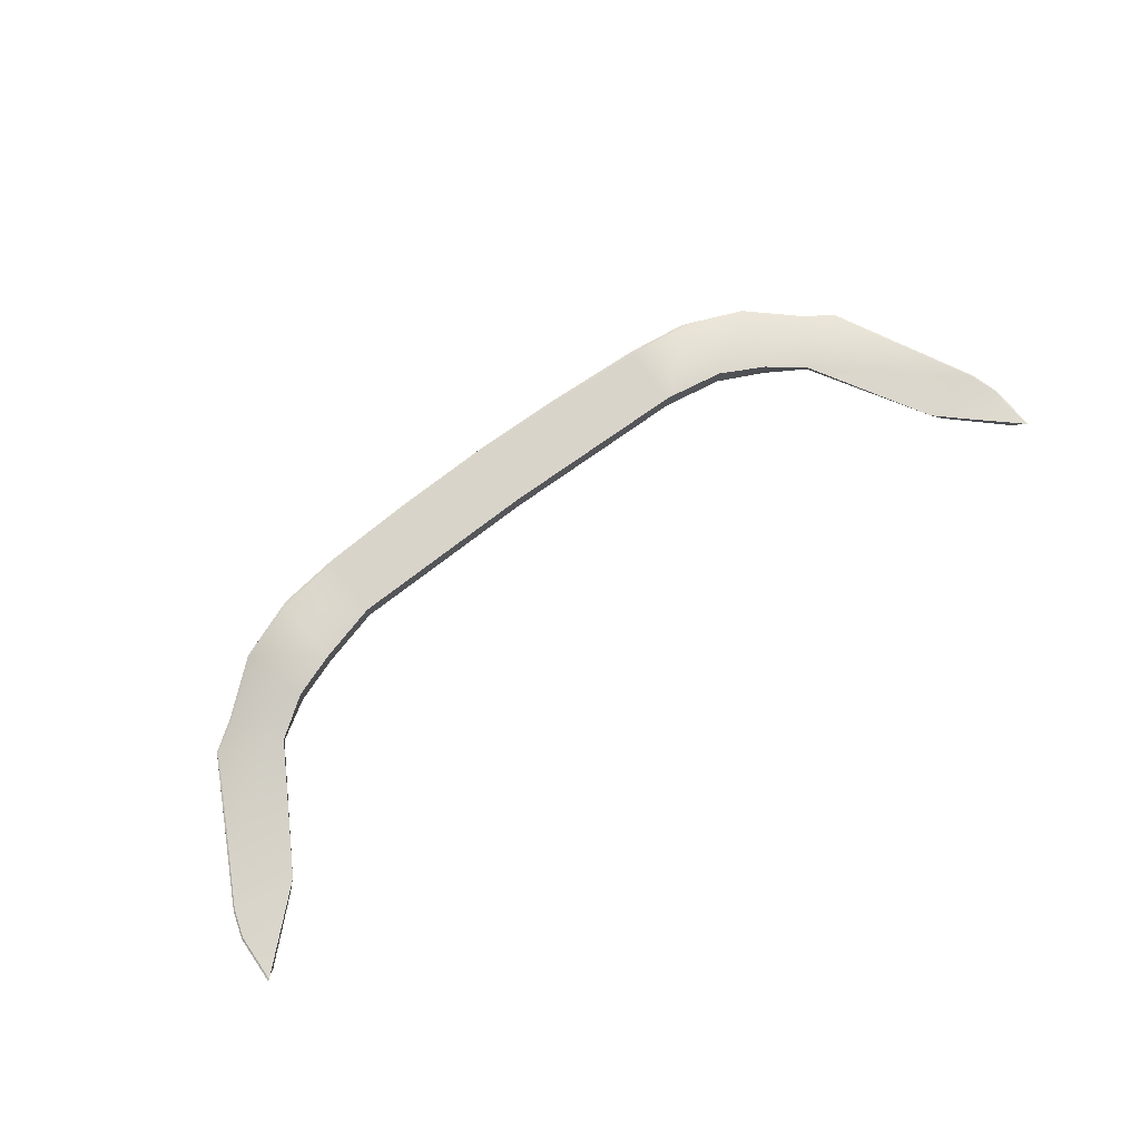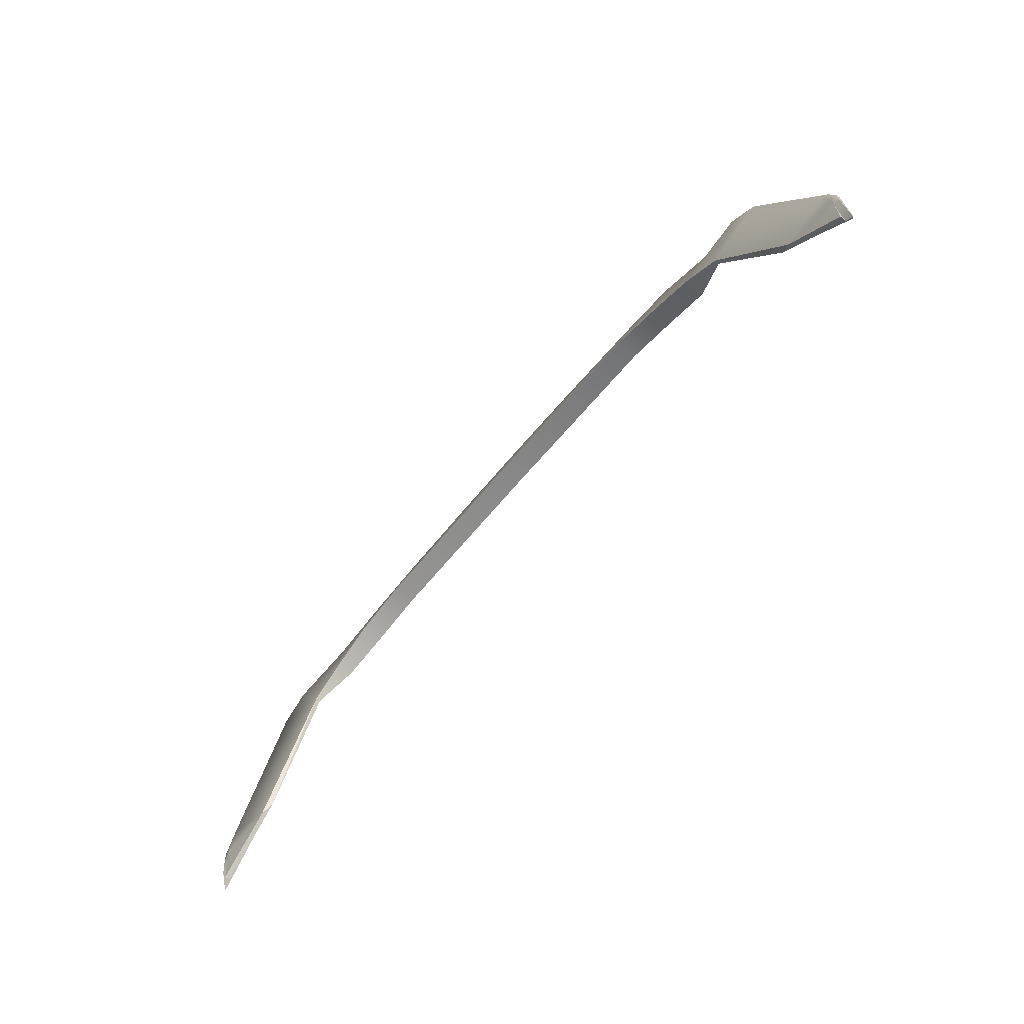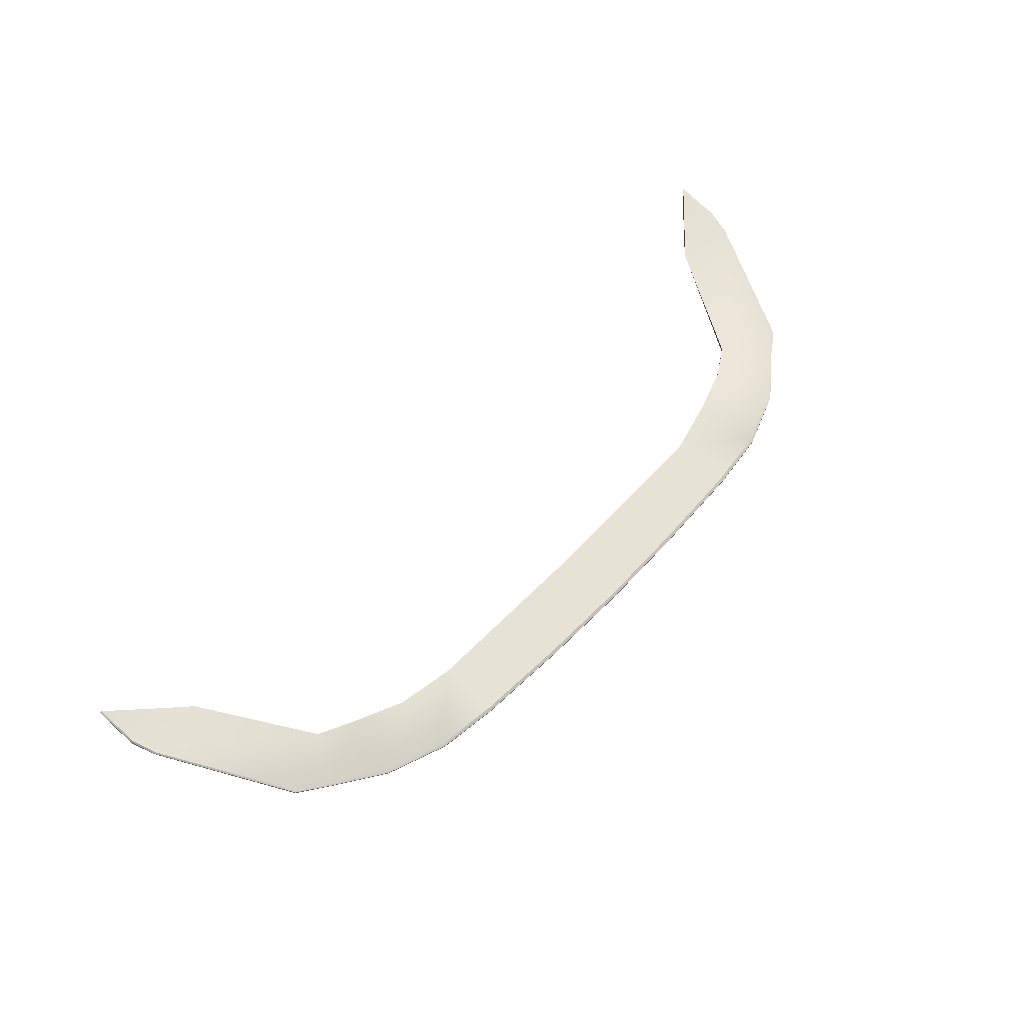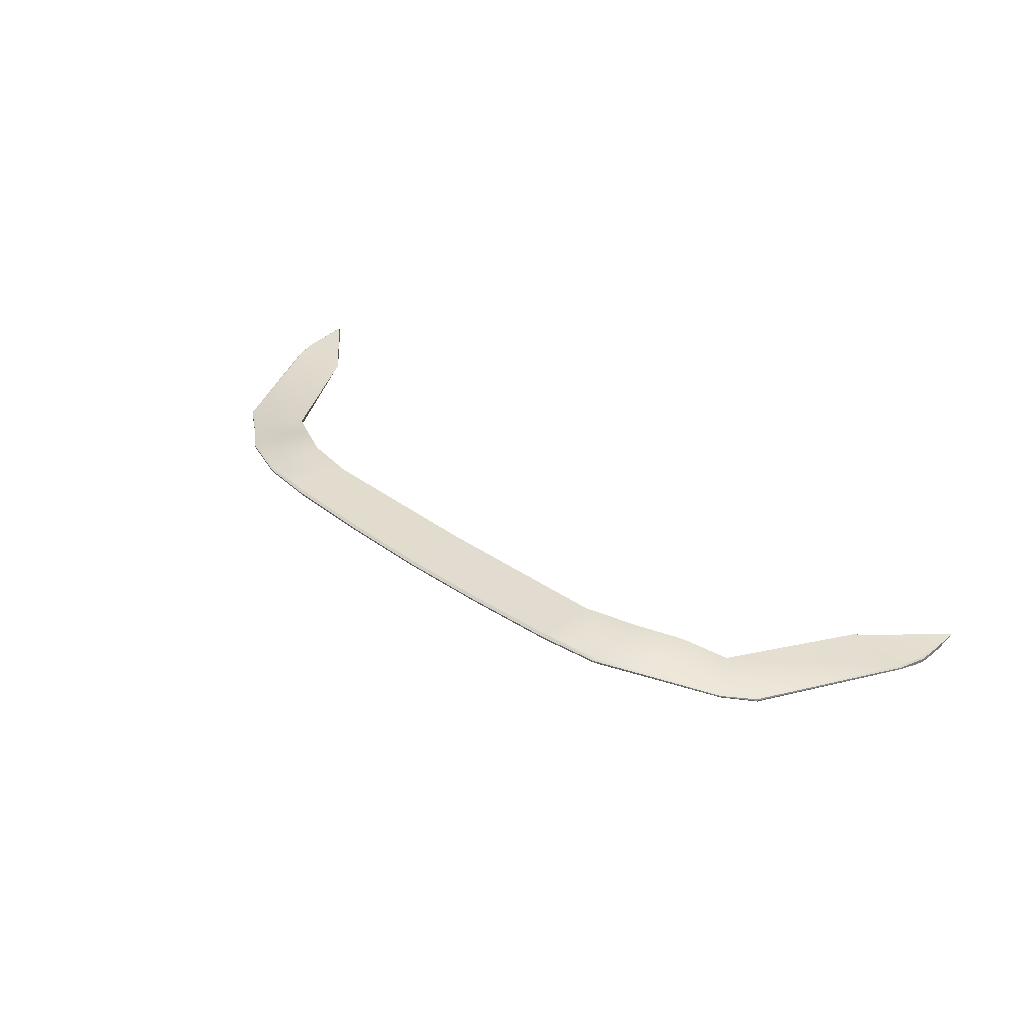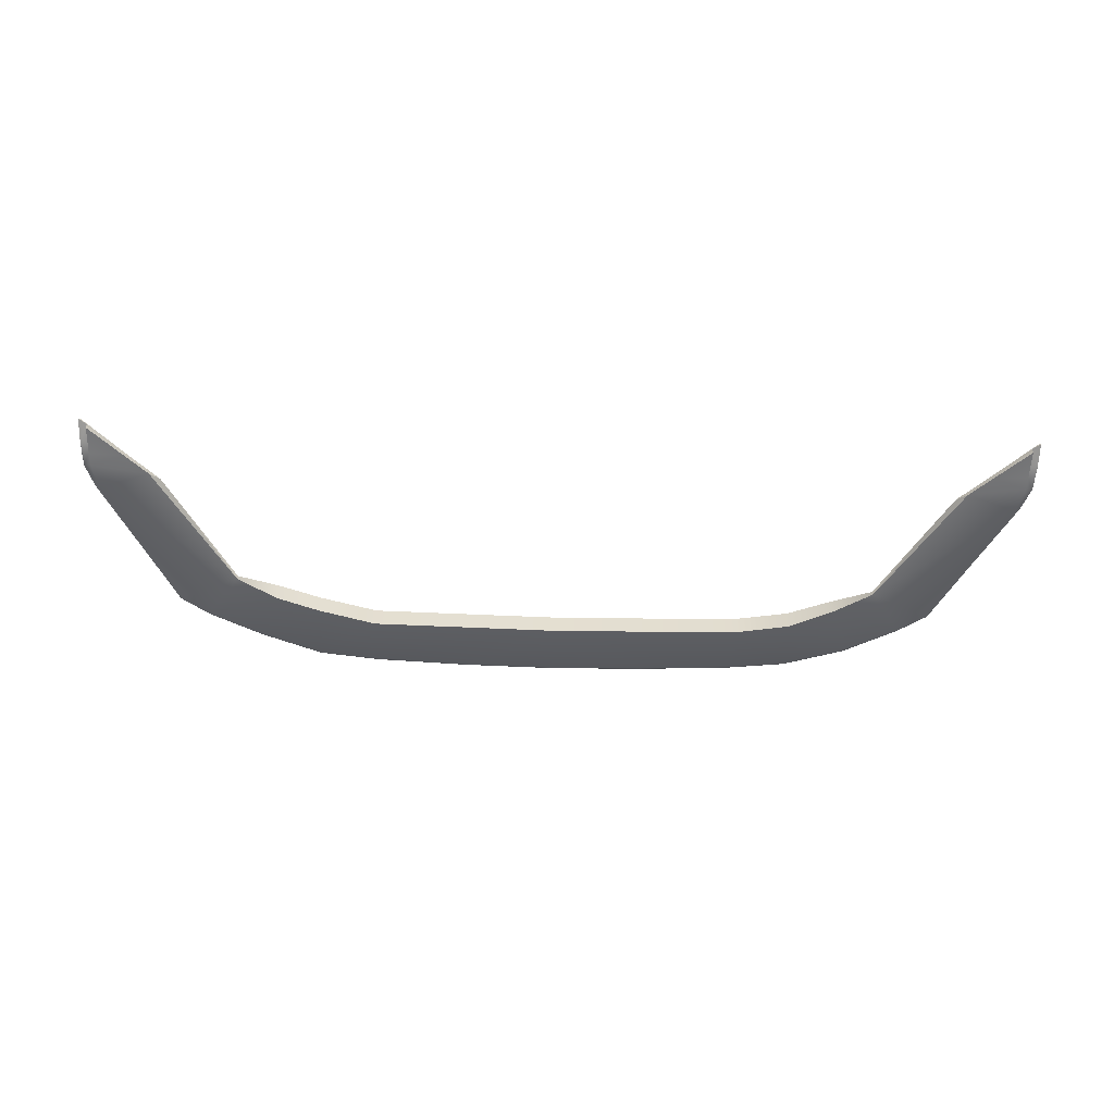
<metadata>
{"format":"obj","ext":"obj","renderer":"f3d","projection":"perspective","resolution":1024,"background":"white","views":[{"elev":74.9,"azim":143.5,"up":"+Y"},{"elev":-62.8,"azim":50.8,"up":"+Z"},{"elev":63.4,"azim":-46.5,"up":"+Y"},{"elev":34.2,"azim":44.2,"up":"+Y"},{"elev":-53.8,"azim":178.2,"up":"+Y"}]}
</metadata>
<code>
o sbr4_gt3_splitter_refresh
v 0.5975 0.1403 1.932
v 0.342 0.1811 2.031
v 0.5273 0.179 1.975
v 0.342 0.1403 2.031
v 0.5273 0.1403 1.975
v 0.5975 0.1493 1.932
v 0.342 0.1774 2.147
v 0.342 0.1699 2.141
v 0.342 0.1726 2.145
v 0.6552 0.1398 2.014
v 0.6537 0.1468 2.021
v 0.6547 0.1423 2.019
v 0.4522 0.1763 2.132
v 0.4518 0.169 2.127
v 0.4521 0.1716 2.131
v 0.5624 0.1757 2.09
v 0.5605 0.169 2.085
v 0.5619 0.171 2.089
v 0.6542 0.1448 2.021
v 0.6525 0.149 2.017
v 0.4522 0.1737 2.132
v 0.4518 0.1805 2.127
v 0.342 0.1811 2.141
v 0.342 0.1748 2.147
v 0.5611 0.179 2.085
v 0.5624 0.1729 2.09
v 0.8361 0.1499 1.734
v 0.8395 0.1476 1.733
v 0.8324 0.14 1.733
v 0.8395 0.1444 1.733
v 0.7065 0.1477 1.984
v 0.7069 0.1399 1.978
v 0.7074 0.1422 1.983
v 0.7042 0.1499 1.98
v 0.7072 0.1448 1.984
v 0.1709 0.1702 2.15
v 0.171 0.1775 2.155
v 0.171 0.1728 2.154
v 0.171 0.1751 2.155
v 0.1709 0.1813 2.15
v 0.8575 0.1552 1.596
v 0.843 0.1552 1.608
v 0.8539 0.1576 1.598
v 0.8575 0.156 1.596
v 0.8547 0.1413 1.684
v 0.8547 0.148 1.684
v 0.8516 0.1508 1.685
v 0.8365 0.142 1.733
v 0.4476 0.1403 2.003
v 0.4476 0.1805 2.003
v 0.8492 0.1416 1.702
v 0.8563 0.1442 1.636
v 0.8533 0.1401 1.684
v 0.7407 0.1431 1.702
v 0.8548 0.1416 1.66
v 0.843 0.1437 1.608
v 0.777 0.153 1.669
v 0.7231 0.1519 1.718
v 0.8524 0.152 1.656
v 0.8556 0.1495 1.657
v 0.8555 0.1422 1.659
v 0.843 0.1436 1.64
v 0.843 0.1403 1.685
v 0.7816 0.1433 1.664
v 0.843 0.1414 1.66
v -0.5975 0.1403 1.932
v -0.342 0.1811 2.031
v -0.5273 0.172 1.975
v -0.342 0.1403 2.031
v -0.5273 0.1403 1.975
v 0 0.1403 2.038
v -0.5975 0.1493 1.932
v 0 0.1815 2.038
v -0.342 0.1774 2.147
v -0.342 0.1699 2.141
v -0.342 0.1726 2.145
v -0.6552 0.1398 2.014
v -0.6537 0.1468 2.021
v -0.6547 0.1423 2.019
v -0.4522 0.1763 2.132
v -0.4518 0.169 2.127
v -0.4521 0.1716 2.131
v -0.5624 0.1697 2.09
v -0.5605 0.162 2.085
v -0.5619 0.164 2.089
v 0 0.1704 2.153
v 0 0.1777 2.159
v 0 0.1731 2.157
v -0.6542 0.1448 2.021
v -0.6525 0.149 2.017
v -0.4522 0.1737 2.132
v -0.4518 0.1805 2.127
v -0.342 0.1811 2.141
v -0.342 0.1748 2.147
v -0.5611 0.172 2.085
v -0.5624 0.1669 2.09
v 0 0.1753 2.159
v 0 0.1815 2.153
v -0.8361 0.1499 1.734
v -0.8395 0.1476 1.733
v -0.8324 0.14 1.733
v -0.8395 0.1444 1.733
v -0.7065 0.1477 1.984
v -0.7069 0.1399 1.978
v -0.7074 0.1422 1.983
v -0.7042 0.1499 1.98
v -0.7072 0.1448 1.984
v -0.1709 0.1702 2.15
v -0.171 0.1775 2.155
v -0.171 0.1728 2.154
v -0.171 0.1751 2.155
v -0.1709 0.1813 2.15
v -0.8575 0.1552 1.596
v -0.843 0.1552 1.608
v -0.8539 0.1576 1.598
v -0.8575 0.156 1.596
v -0.8547 0.1413 1.684
v -0.8547 0.148 1.684
v -0.8516 0.1508 1.685
v -0.8365 0.142 1.733
v -0.4476 0.1403 2.013
v -0.4476 0.1805 2.013
v -0.8492 0.1416 1.702
v -0.8563 0.1442 1.636
v -0.8533 0.1401 1.684
v -0.7407 0.1431 1.702
v -0.8548 0.1416 1.66
v -0.843 0.1437 1.608
v -0.777 0.153 1.669
v -0.7231 0.1519 1.718
v -0.8524 0.152 1.656
v -0.8556 0.1495 1.657
v -0.8555 0.1422 1.659
v -0.843 0.1436 1.64
v -0.843 0.1403 1.685
v -0.7816 0.1433 1.664
v -0.843 0.1414 1.66
f 31 19 35
f 71 4 8
f 16 21 26
f 1 32 10
f 73 40 2
f 22 2 23
f 23 2 40
f 20 3 25
f 49 17 14
f 1 3 6
f 4 14 8
f 71 2 4
f 59 43 57
f 28 35 30
f 34 6 20
f 5 10 17
f 39 7 37
f 25 50 22
f 50 4 2
f 1 5 3
f 71 73 2
f 23 13 22
f 54 57 64
f 26 11 16
f 37 97 39
f 26 15 18
f 12 17 10
f 11 25 16
f 14 18 15
f 98 37 40
f 22 16 25
f 19 18 12
f 31 27 34
f 88 39 97
f 20 31 34
f 59 46 60
f 15 8 14
f 38 86 36
f 10 33 12
f 40 7 23
f 24 38 9
f 9 36 8
f 13 24 21
f 46 61 60
f 60 41 44
f 46 28 30
f 51 30 48
f 21 9 15
f 12 35 19
f 32 48 33
f 35 48 30
f 3 49 50
f 47 28 46
f 71 36 86
f 46 51 45
f 29 54 63
f 53 51 29
f 48 29 51
f 55 52 61
f 63 64 65
f 27 58 6
f 60 52 41
f 43 60 44
f 47 57 58
f 55 45 53
f 58 1 6
f 41 43 44
f 57 43 42
f 56 57 42
f 52 42 41
f 56 65 64
f 53 29 63
f 65 53 63
f 56 62 65
f 55 62 52
f 103 89 78
f 71 75 69
f 83 91 80
f 66 104 101
f 112 73 67
f 92 67 122
f 93 112 67
f 90 68 72
f 121 84 70
f 66 72 68
f 69 81 121
f 71 69 67
f 131 129 115
f 107 100 102
f 106 72 99
f 70 77 66
f 111 74 94
f 95 122 68
f 122 69 121
f 66 68 70
f 71 67 73
f 80 93 92
f 136 129 126
f 78 96 83
f 97 109 111
f 82 96 85
f 79 84 85
f 78 95 90
f 81 85 84
f 98 109 87
f 83 92 95
f 89 85 96
f 103 99 100
f 111 88 97
f 90 103 78
f 131 118 119
f 82 75 76
f 110 86 88
f 77 105 104
f 74 112 93
f 110 94 76
f 76 108 110
f 80 94 74
f 133 118 132
f 132 116 113
f 118 102 100
f 123 120 102
f 91 76 94
f 107 79 89
f 104 120 101
f 107 120 105
f 68 121 70
f 100 119 118
f 108 71 86
f 123 118 117
f 101 126 66
f 123 125 101
f 120 123 101
f 127 133 124
f 136 135 137
f 99 130 119
f 124 132 113
f 115 132 131
f 119 129 131
f 117 127 125
f 130 66 126
f 115 113 116
f 129 114 115
f 128 114 129
f 124 114 134
f 128 136 137
f 125 135 101
f 137 125 127
f 128 134 114
f 134 127 124
f 31 11 19
f 16 13 21
f 1 29 32
f 73 98 40
f 22 50 2
f 20 6 3
f 49 5 17
f 4 49 14
f 28 31 35
f 34 27 6
f 5 1 10
f 39 24 7
f 25 3 50
f 50 49 4
f 23 7 13
f 58 57 54
f 57 56 64
f 26 19 11
f 37 87 97
f 26 21 15
f 12 18 17
f 11 20 25
f 14 17 18
f 98 87 37
f 22 13 16
f 19 26 18
f 31 28 27
f 88 38 39
f 20 11 31
f 59 47 46
f 15 9 8
f 38 88 86
f 10 32 33
f 40 37 7
f 24 39 38
f 9 38 36
f 13 7 24
f 46 45 61
f 21 24 9
f 12 33 35
f 32 29 48
f 35 33 48
f 3 5 49
f 47 27 28
f 71 8 36
f 46 30 51
f 29 1 54
f 53 45 51
f 63 54 64
f 27 47 58
f 60 61 52
f 43 59 60
f 47 59 57
f 55 61 45
f 58 54 1
f 41 42 43
f 52 62 42
f 65 55 53
f 56 42 62
f 55 65 62
f 103 107 89
f 83 96 91
f 66 77 104
f 112 98 73
f 92 93 67
f 90 95 68
f 121 81 84
f 69 75 81
f 107 103 100
f 106 90 72
f 70 84 77
f 111 109 74
f 95 92 122
f 122 67 69
f 80 74 93
f 128 129 136
f 129 130 126
f 78 89 96
f 97 87 109
f 82 91 96
f 79 77 84
f 78 83 95
f 81 82 85
f 98 112 109
f 83 80 92
f 89 79 85
f 103 106 99
f 111 110 88
f 90 106 103
f 131 132 118
f 82 81 75
f 110 108 86
f 77 79 105
f 74 109 112
f 110 111 94
f 76 75 108
f 80 91 94
f 133 117 118
f 91 82 76
f 107 105 79
f 104 105 120
f 107 102 120
f 68 122 121
f 100 99 119
f 108 75 71
f 123 102 118
f 101 135 126
f 123 117 125
f 136 126 135
f 99 72 130
f 124 133 132
f 115 116 132
f 119 130 129
f 117 133 127
f 130 72 66
f 115 114 113
f 124 113 114
f 137 135 125
f 128 137 134
f 134 137 127
l 88 87

</code>
